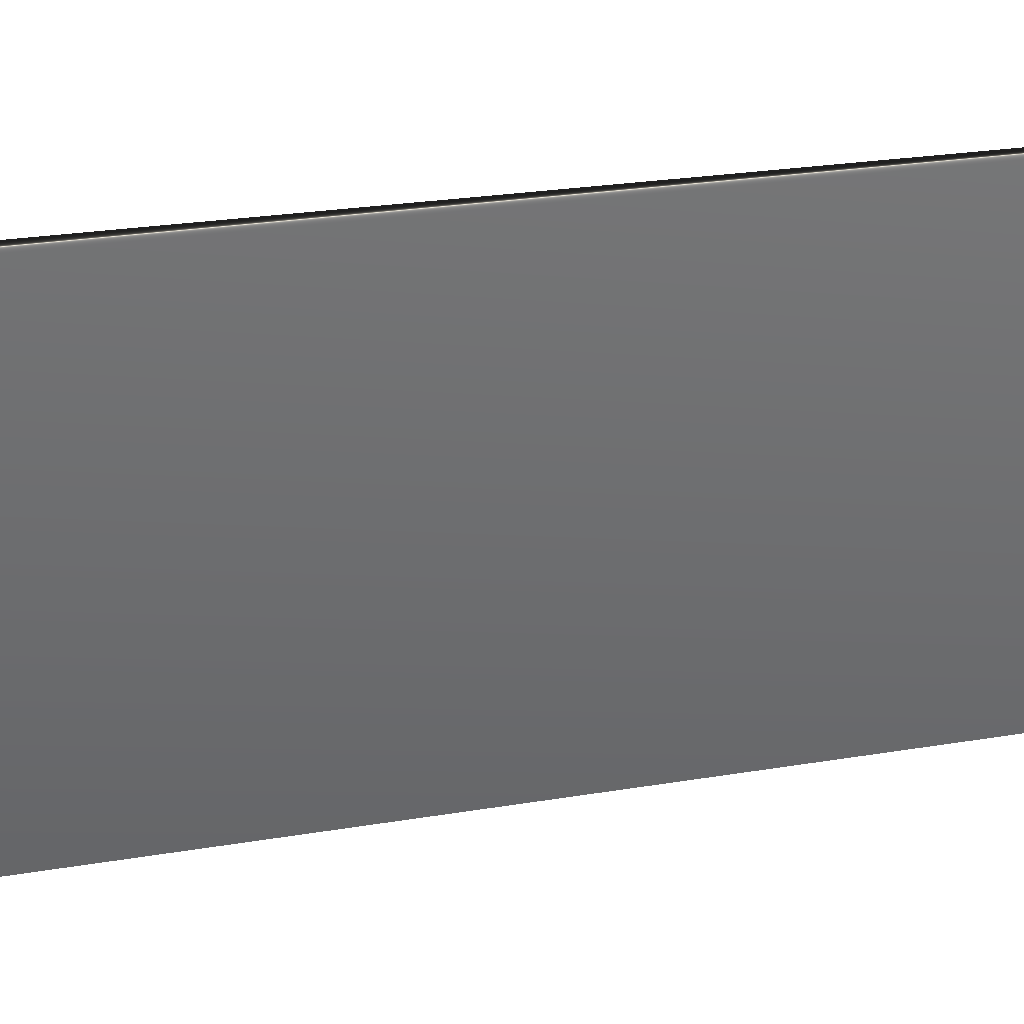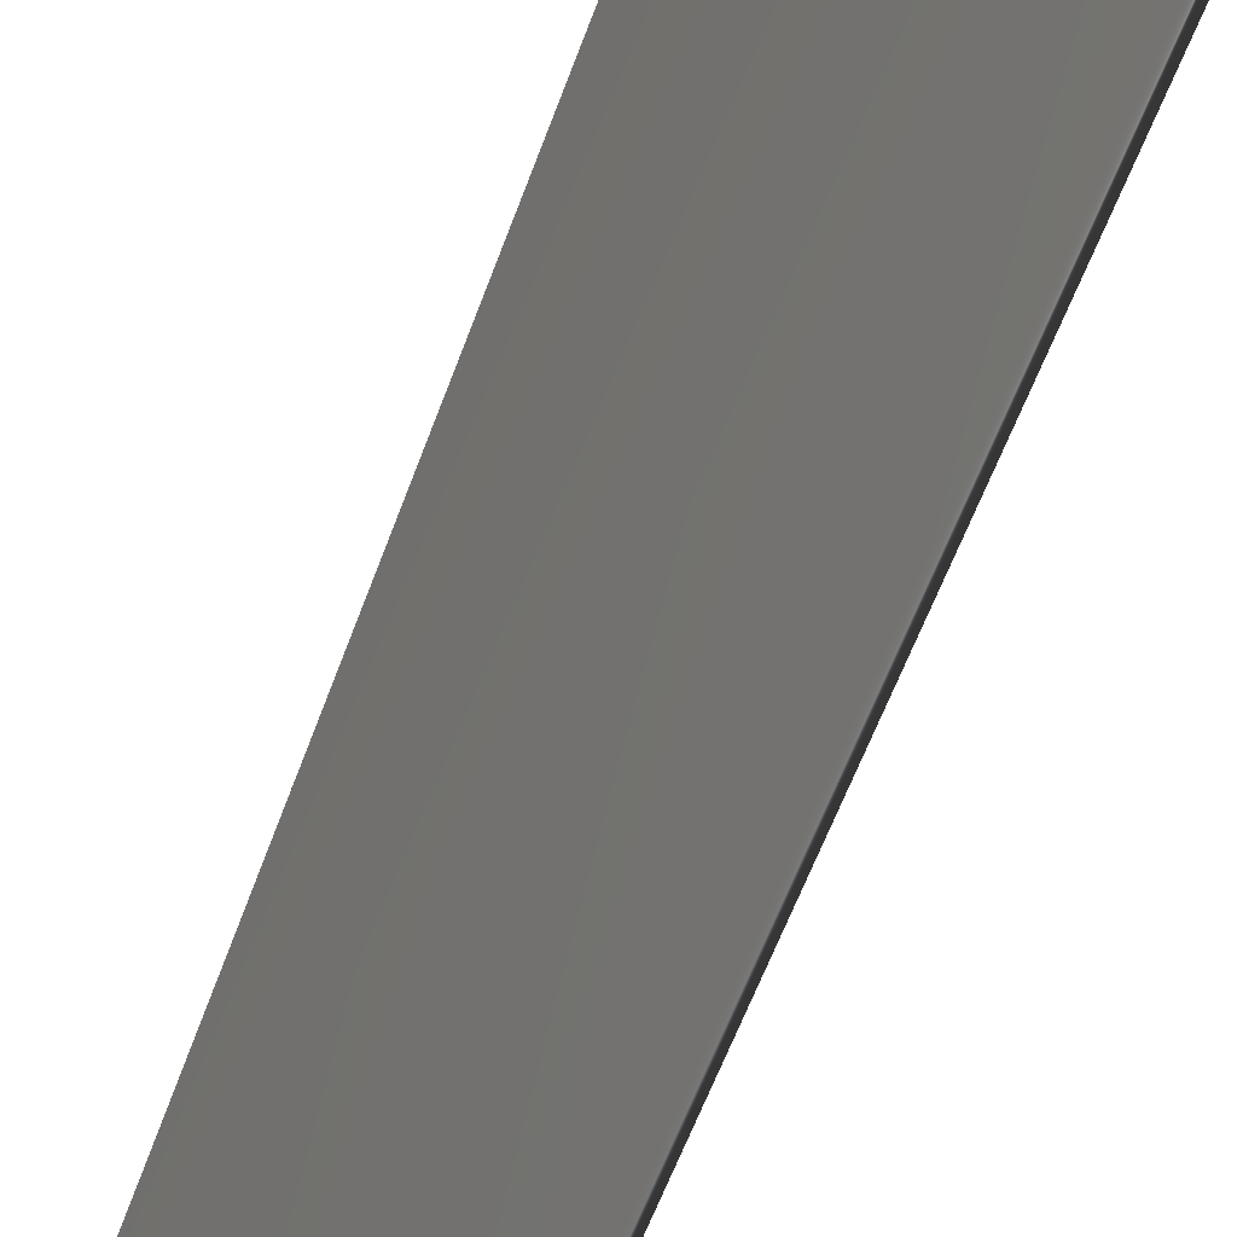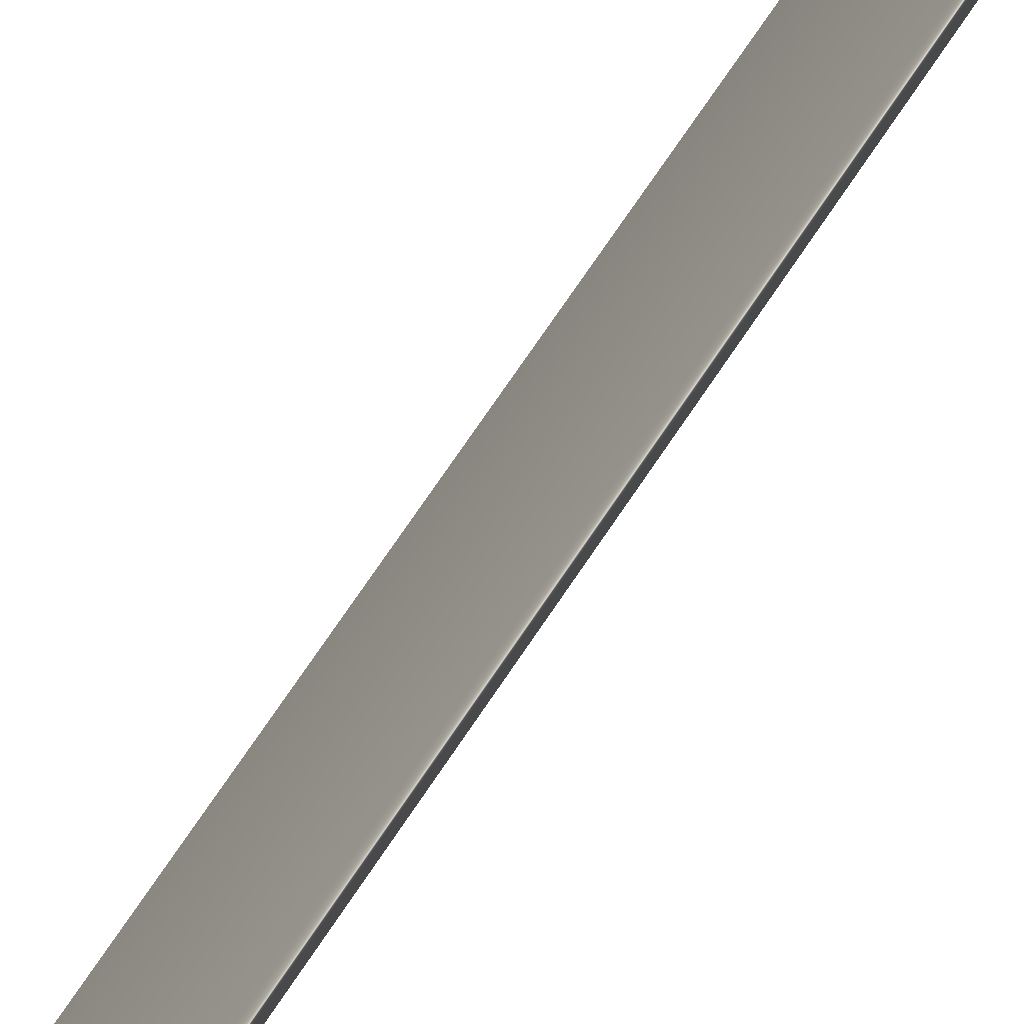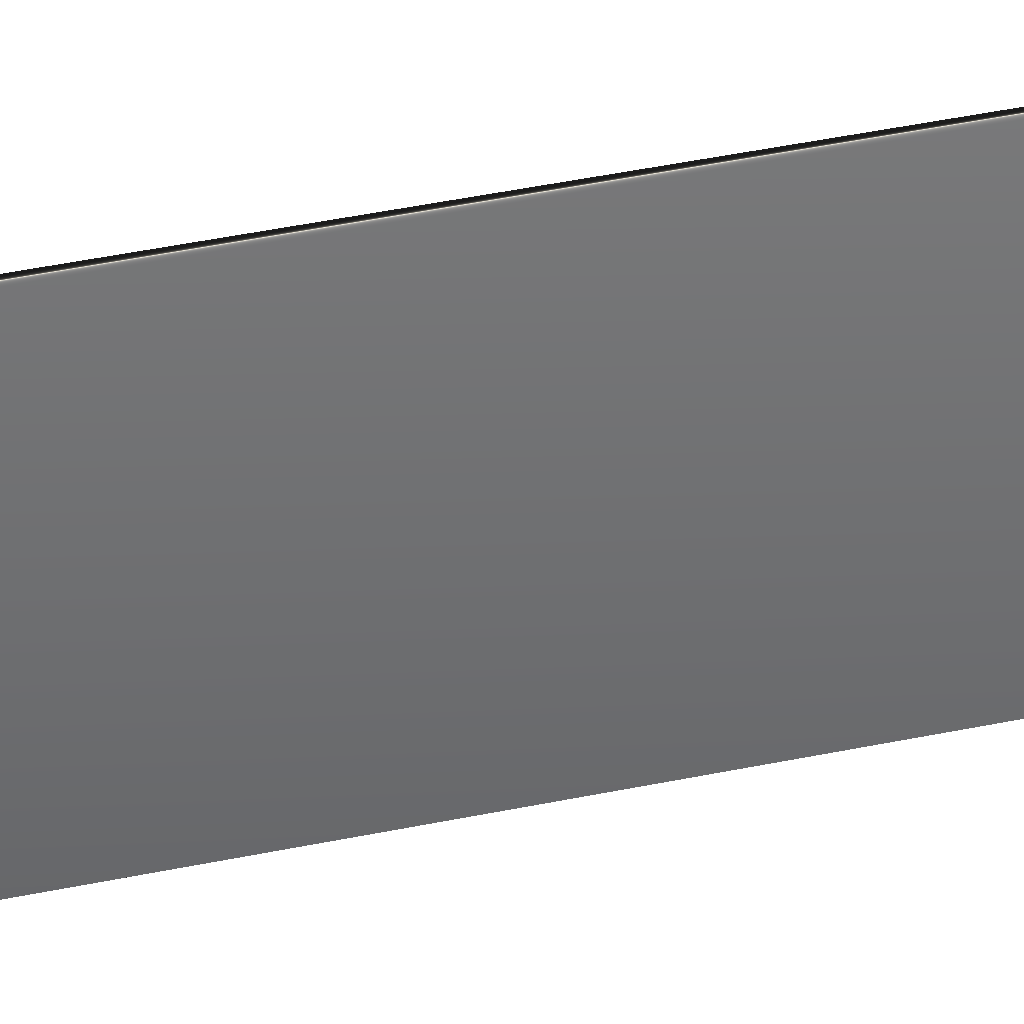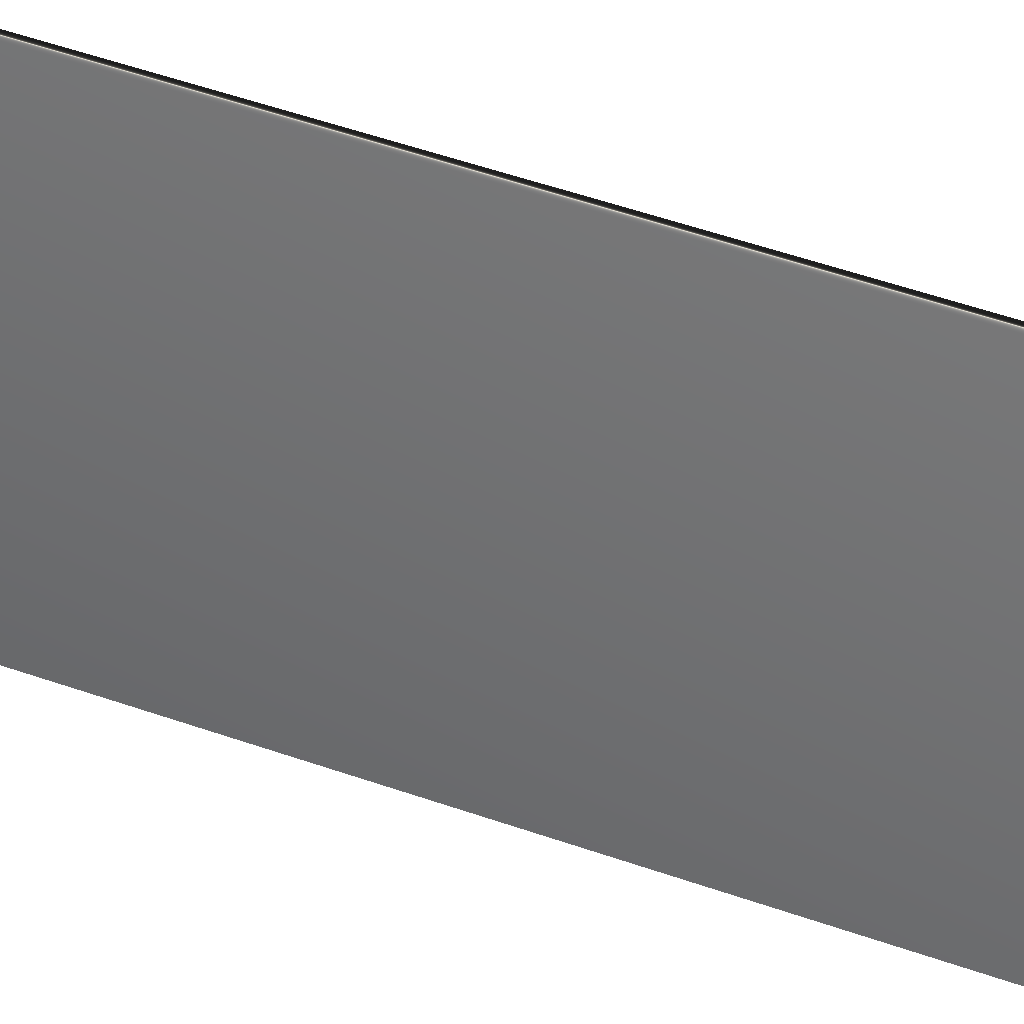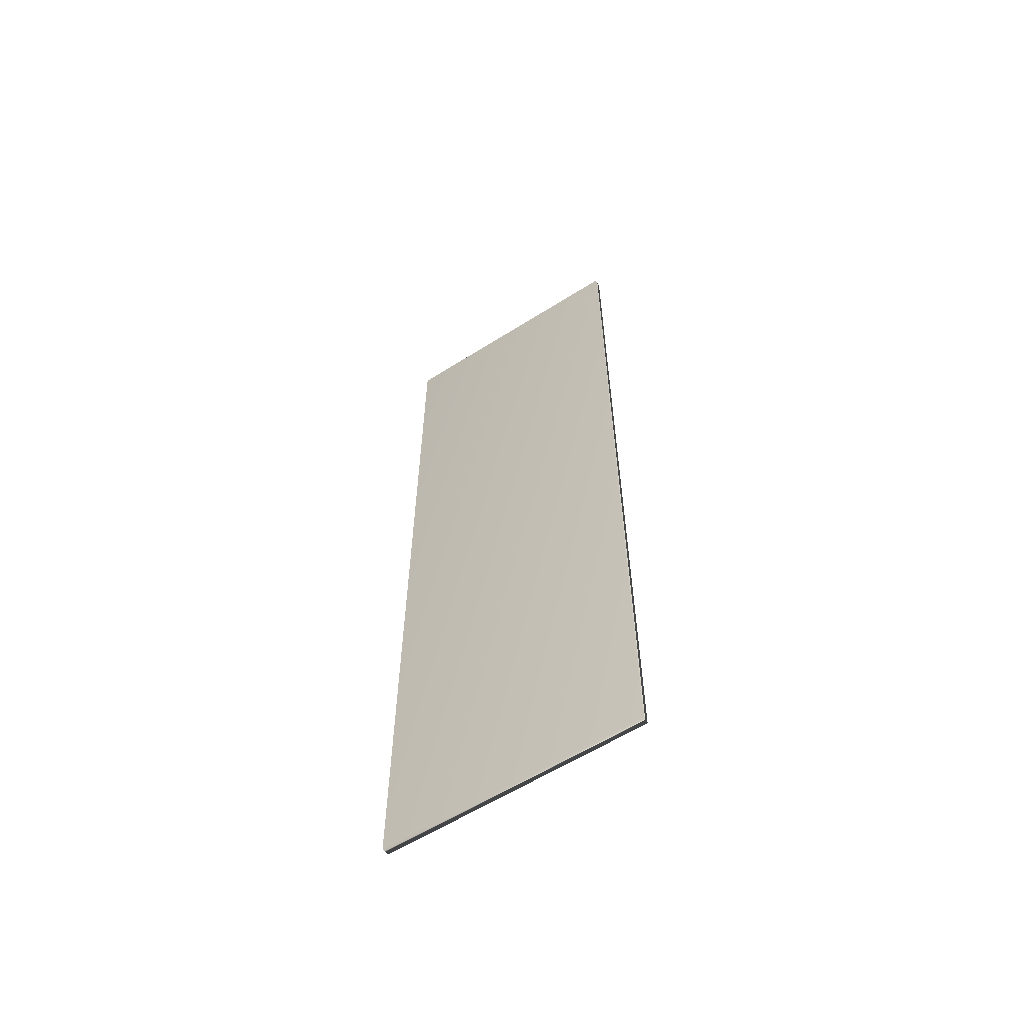
<metadata>
{"format":"obj","ext":"obj","renderer":"f3d","projection":"perspective","resolution":1024,"background":"white","views":[{"elev":15.3,"azim":66.2,"up":"+Z"},{"elev":-52.7,"azim":161.5,"up":"+Z"},{"elev":74.3,"azim":34.1,"up":"+Z"},{"elev":56.1,"azim":-101.6,"up":"+Z"},{"elev":53.0,"azim":-69.4,"up":"+Z"},{"elev":-59.6,"azim":143.2,"up":"+Y"}]}
</metadata>
<code>
v -32.57 33.58 10.19
v -32.57 23.92 10.19
v -32.5 33.58 10.16
v -32.5 23.92 10.16
v -33.45 23.92 7.58
v -33.45 33.58 7.58
v -33.52 33.58 7.609
v -33.52 23.92 7.609
f 1 2 3
f 3 2 4
f 5 6 4
f 4 6 3
f 7 1 6
f 6 1 3
f 8 5 2
f 2 5 4
f 2 1 8
f 8 1 7
f 8 7 5
f 5 7 6

</code>
